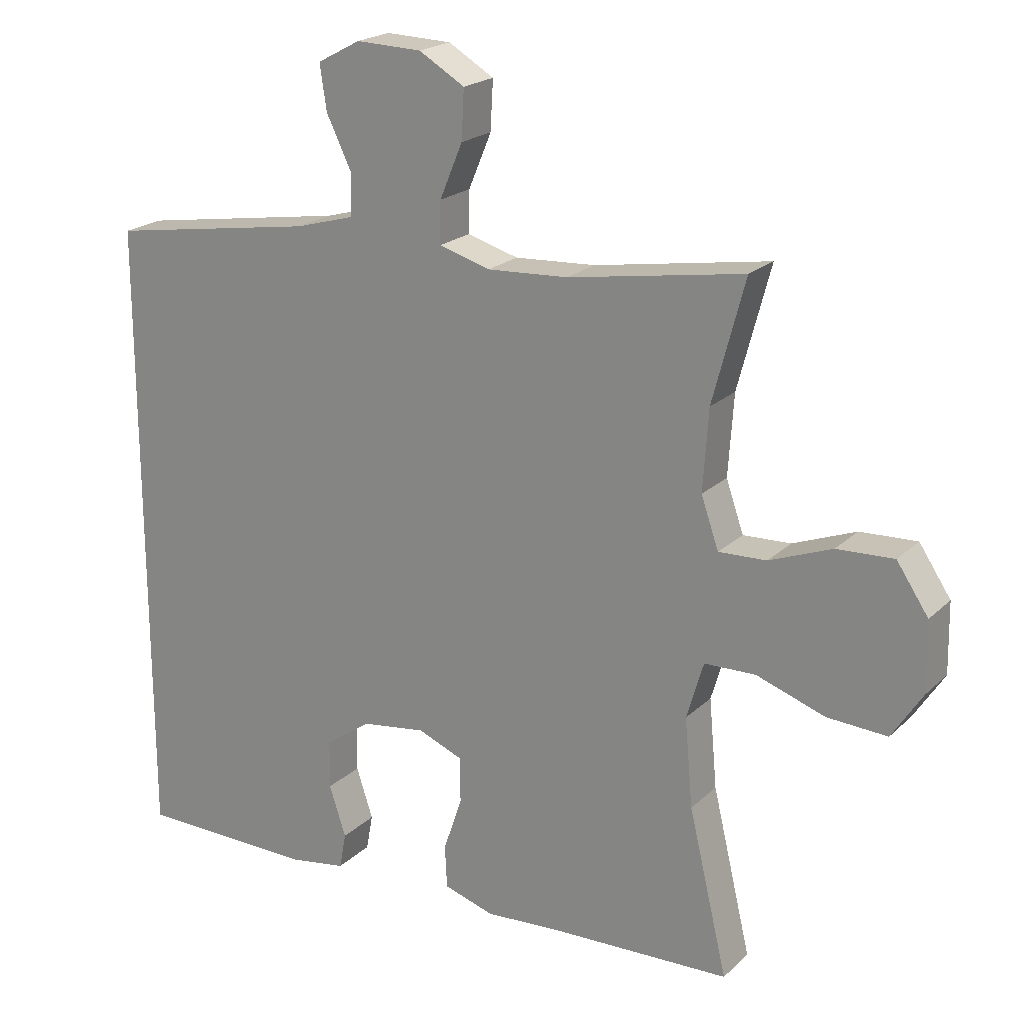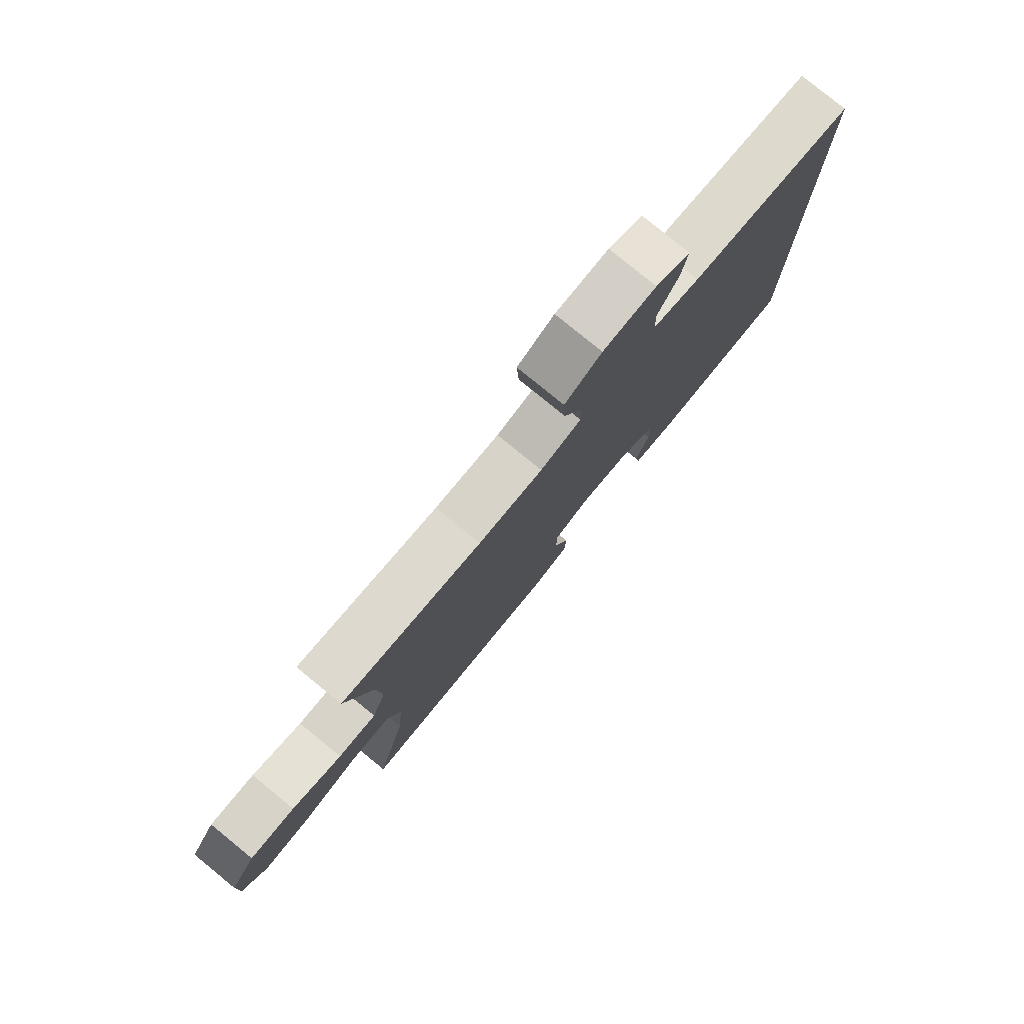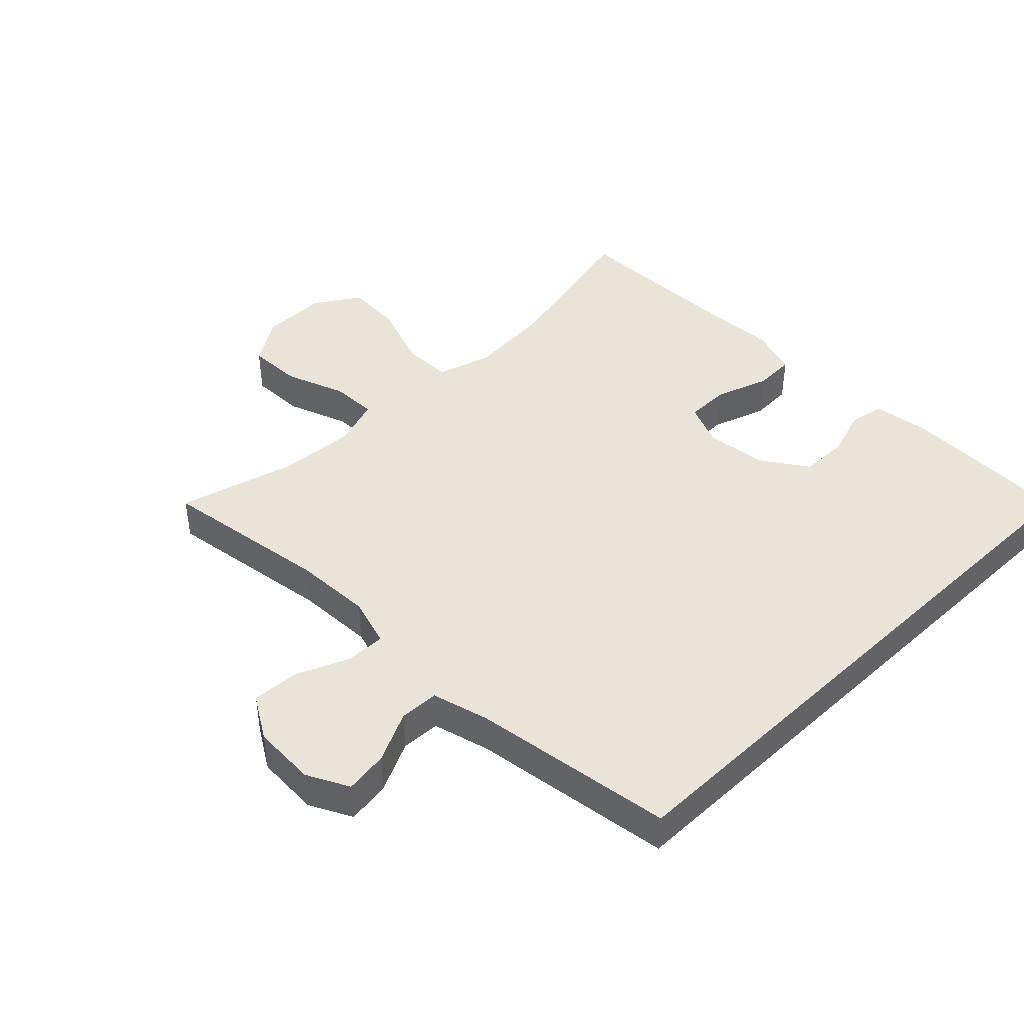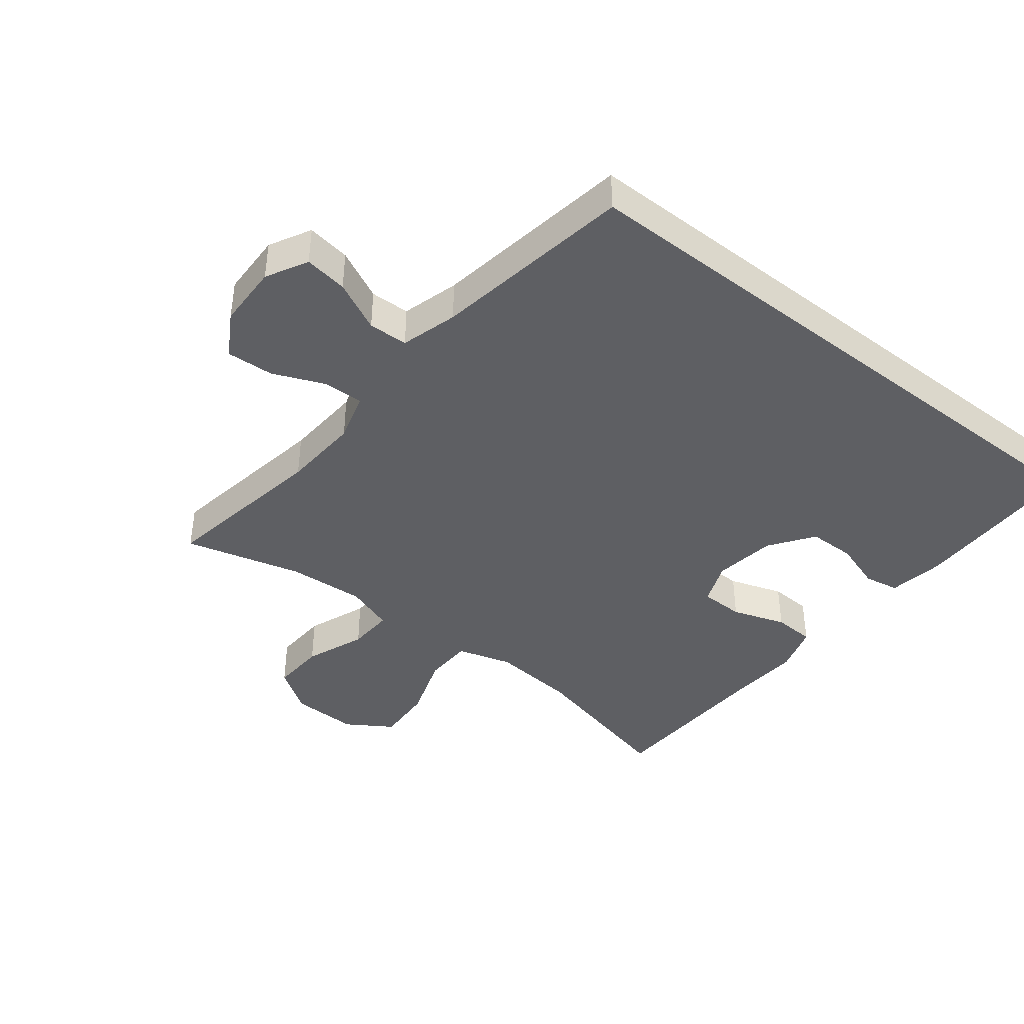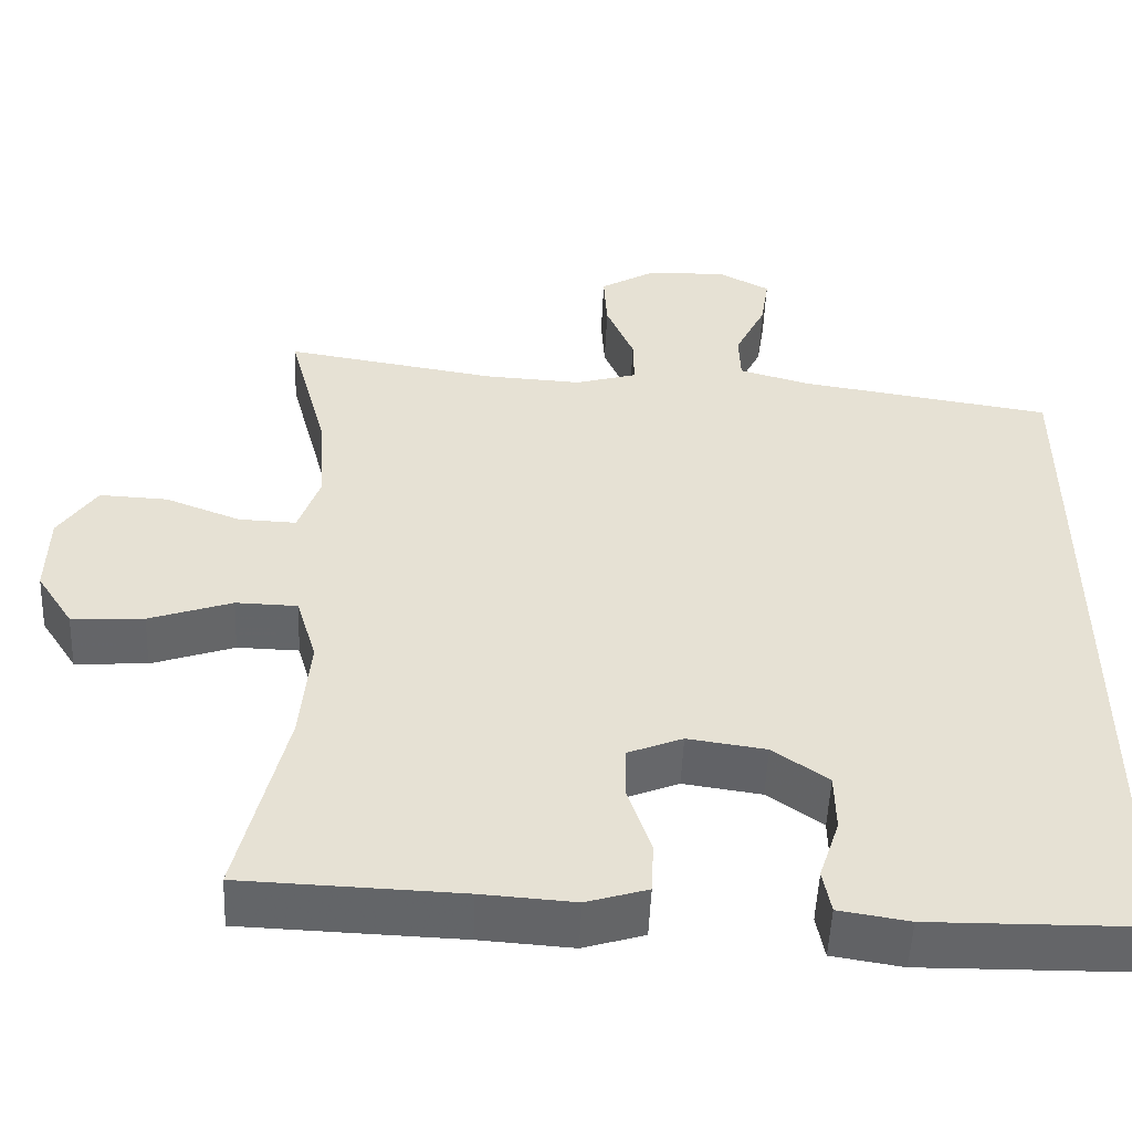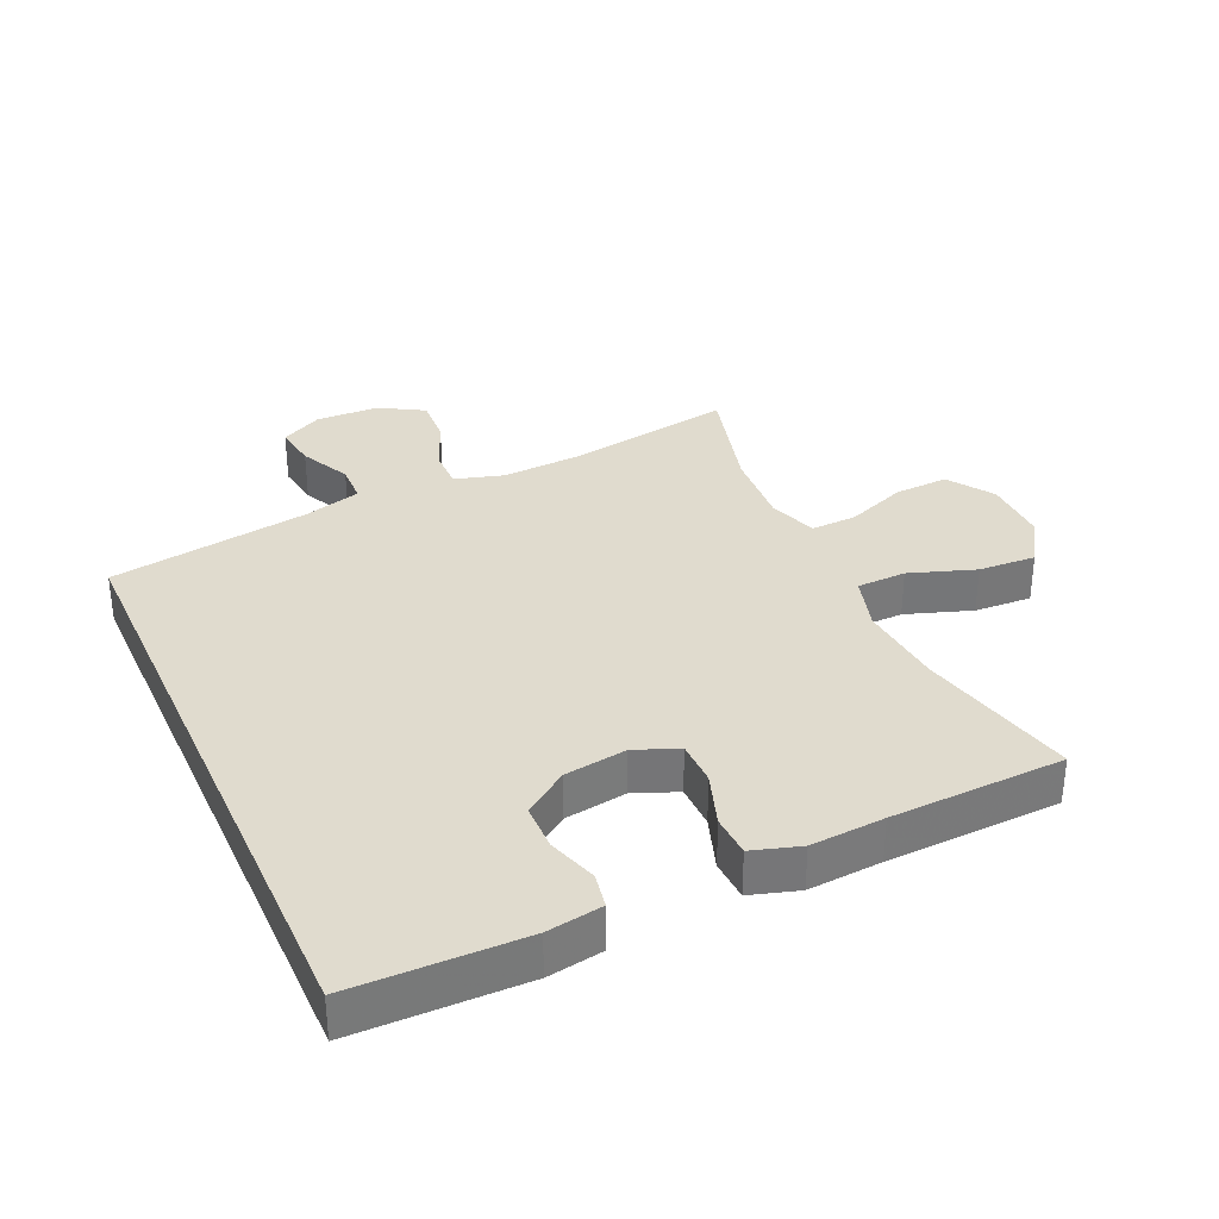
<metadata>
{"format":"obj","ext":"obj","renderer":"f3d","projection":"perspective","resolution":1024,"background":"white","views":[{"elev":20.9,"azim":-147.9,"up":"+Z"},{"elev":79.7,"azim":-50.8,"up":"+Z"},{"elev":43.3,"azim":45.9,"up":"+Y"},{"elev":-41.3,"azim":51.8,"up":"+Y"},{"elev":-51.5,"azim":-2.4,"up":"+Z"},{"elev":33.6,"azim":155.7,"up":"+Y"}]}
</metadata>
<code>
v 0.5 0.07 -0.529
v 0.236 0.07 -0.532
v 0.15 0.07 -0.518
v 0.14 0.07 -0.464
v 0.165 0.07 -0.388
v 0.164 0.07 -0.315
v 0.096 0.07 -0.267
v 0 0.07 -0.253
v -0.067 0.07 -0.28
v -0.068 0.07 -0.348
v -0.04 0.07 -0.431
v -0.043 0.07 -0.495
v -0.118 0.07 -0.518
v -0.232 0.07 -0.51
v -0.5 0.07 -0.5
v -0.442 0.07 -0.255
v -0.43 0.07 -0.123
v -0.455 0.07 -0.038
v -0.531 0.07 -0.036
v -0.633 0.07 -0.071
v -0.722 0.07 -0.076
v -0.767 0.07 -0.006
v -0.765 0.07 0.097
v -0.718 0.07 0.167
v -0.634 0.07 0.163
v -0.541 0.07 0.127
v -0.47 0.07 0.124
v -0.444 0.07 0.199
v -0.452 0.07 0.319
v -0.5 0.07 0.5
v -0.239 0.07 0.457
v -0.119 0.07 0.45
v -0.043 0.07 0.472
v -0.044 0.07 0.534
v -0.078 0.07 0.615
v -0.082 0.07 0.688
v -0.014 0.07 0.728
v 0.084 0.07 0.731
v 0.148 0.07 0.697
v 0.138 0.07 0.63
v 0.1 0.07 0.552
v 0.102 0.07 0.491
v 0.19 0.07 0.466
v 0.5 0.07 0.417
v 0.5 0 -0.529
v 0.236 0 -0.532
v 0.15 0 -0.518
v 0.14 0 -0.464
v 0.165 0 -0.388
v 0.164 0 -0.315
v 0.096 0 -0.267
v 0 0 -0.253
v -0.067 0 -0.28
v -0.068 0 -0.348
v -0.04 0 -0.431
v -0.043 0 -0.495
v -0.118 0 -0.518
v -0.232 0 -0.51
v -0.5 0 -0.5
v -0.442 0 -0.255
v -0.43 0 -0.123
v -0.455 0 -0.038
v -0.531 0 -0.036
v -0.633 0 -0.071
v -0.722 0 -0.076
v -0.767 0 -0.006
v -0.765 0 0.097
v -0.718 0 0.167
v -0.634 0 0.163
v -0.541 0 0.127
v -0.47 0 0.124
v -0.444 0 0.199
v -0.452 0 0.319
v -0.5 0 0.5
v -0.239 0 0.457
v -0.119 0 0.45
v -0.043 0 0.472
v -0.044 0 0.534
v -0.078 0 0.615
v -0.082 0 0.688
v -0.014 0 0.728
v 0.084 0 0.731
v 0.148 0 0.697
v 0.138 0 0.63
v 0.1 0 0.552
v 0.102 0 0.491
v 0.19 0 0.466
v 0.5 0 0.417
f 43 44 1 2
f 42 43 2
f 38 39 40 41
f 38 41 42
f 37 38 42
f 34 35 36 37
f 33 34 37 42
f 32 33 42
f 29 30 31
f 28 29 31 32
f 27 28 32 42
f 23 24 25 26
f 23 26 27
f 22 23 27
f 19 20 21 22
f 18 19 22 27
f 17 18 27 42
f 14 15 16
f 10 11 12 13
f 9 10 13 14
f 2 3 4 5
f 2 5 6
f 42 2 6
f 9 14 16 17
f 8 9 17 42
f 7 8 42
f 6 7 42
f 46 45 88 87
f 46 87 86
f 85 84 83 82
f 86 85 82
f 86 82 81
f 81 80 79 78
f 86 81 78 77
f 86 77 76
f 75 74 73
f 76 75 73 72
f 86 76 72 71
f 70 69 68 67
f 71 70 67
f 71 67 66
f 66 65 64 63
f 71 66 63 62
f 86 71 62 61
f 60 59 58
f 57 56 55 54
f 58 57 54 53
f 49 48 47 46
f 50 49 46
f 50 46 86
f 61 60 58 53
f 86 61 53 52
f 86 52 51
f 86 51 50
f 1 45 46 2
f 2 46 47 3
f 3 47 48 4
f 4 48 49 5
f 5 49 50 6
f 6 50 51 7
f 7 51 52 8
f 8 52 53 9
f 9 53 54 10
f 10 54 55 11
f 11 55 56 12
f 12 56 57 13
f 13 57 58 14
f 14 58 59 15
f 15 59 60 16
f 16 60 61 17
f 17 61 62 18
f 18 62 63 19
f 19 63 64 20
f 20 64 65 21
f 21 65 66 22
f 22 66 67 23
f 23 67 68 24
f 24 68 69 25
f 25 69 70 26
f 26 70 71 27
f 27 71 72 28
f 28 72 73 29
f 29 73 74 30
f 30 74 75 31
f 31 75 76 32
f 32 76 77 33
f 33 77 78 34
f 34 78 79 35
f 35 79 80 36
f 36 80 81 37
f 37 81 82 38
f 38 82 83 39
f 39 83 84 40
f 40 84 85 41
f 41 85 86 42
f 42 86 87 43
f 43 87 88 44
f 44 88 45 1

</code>
